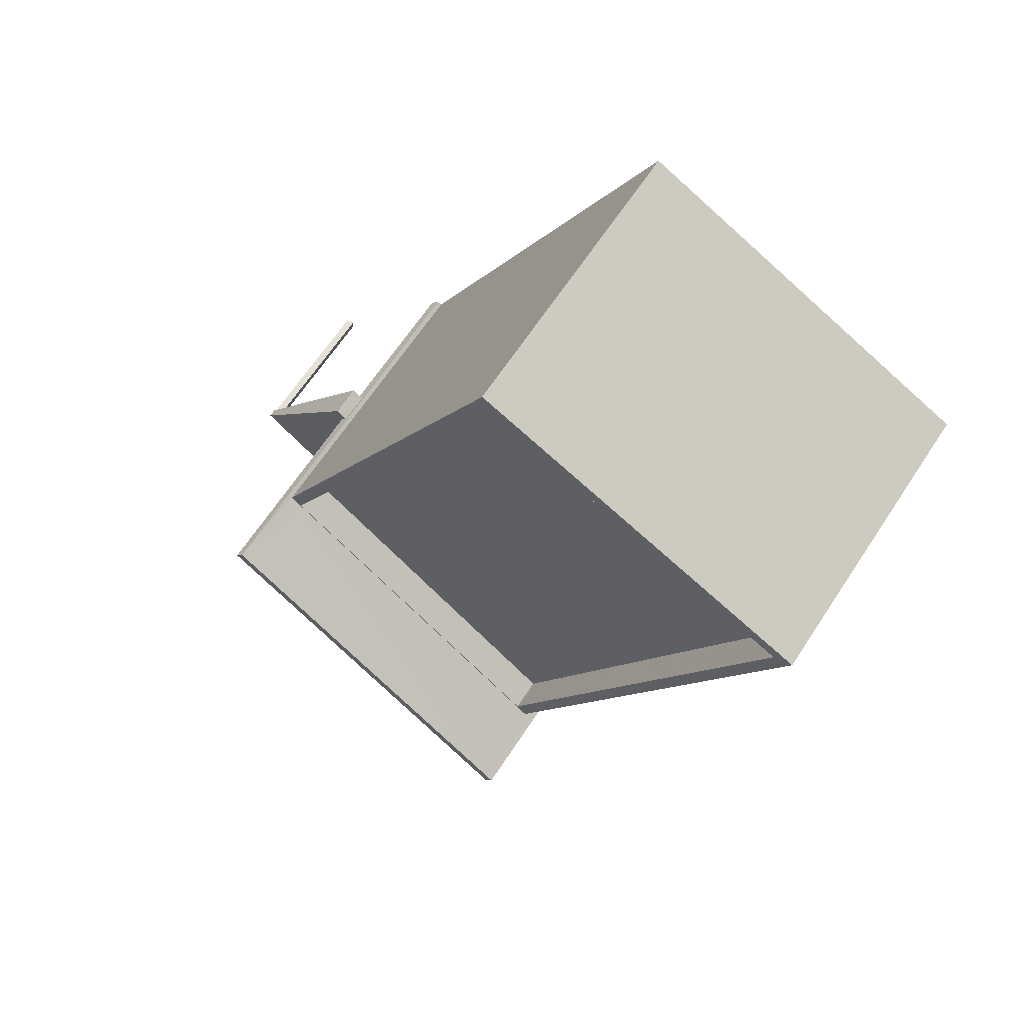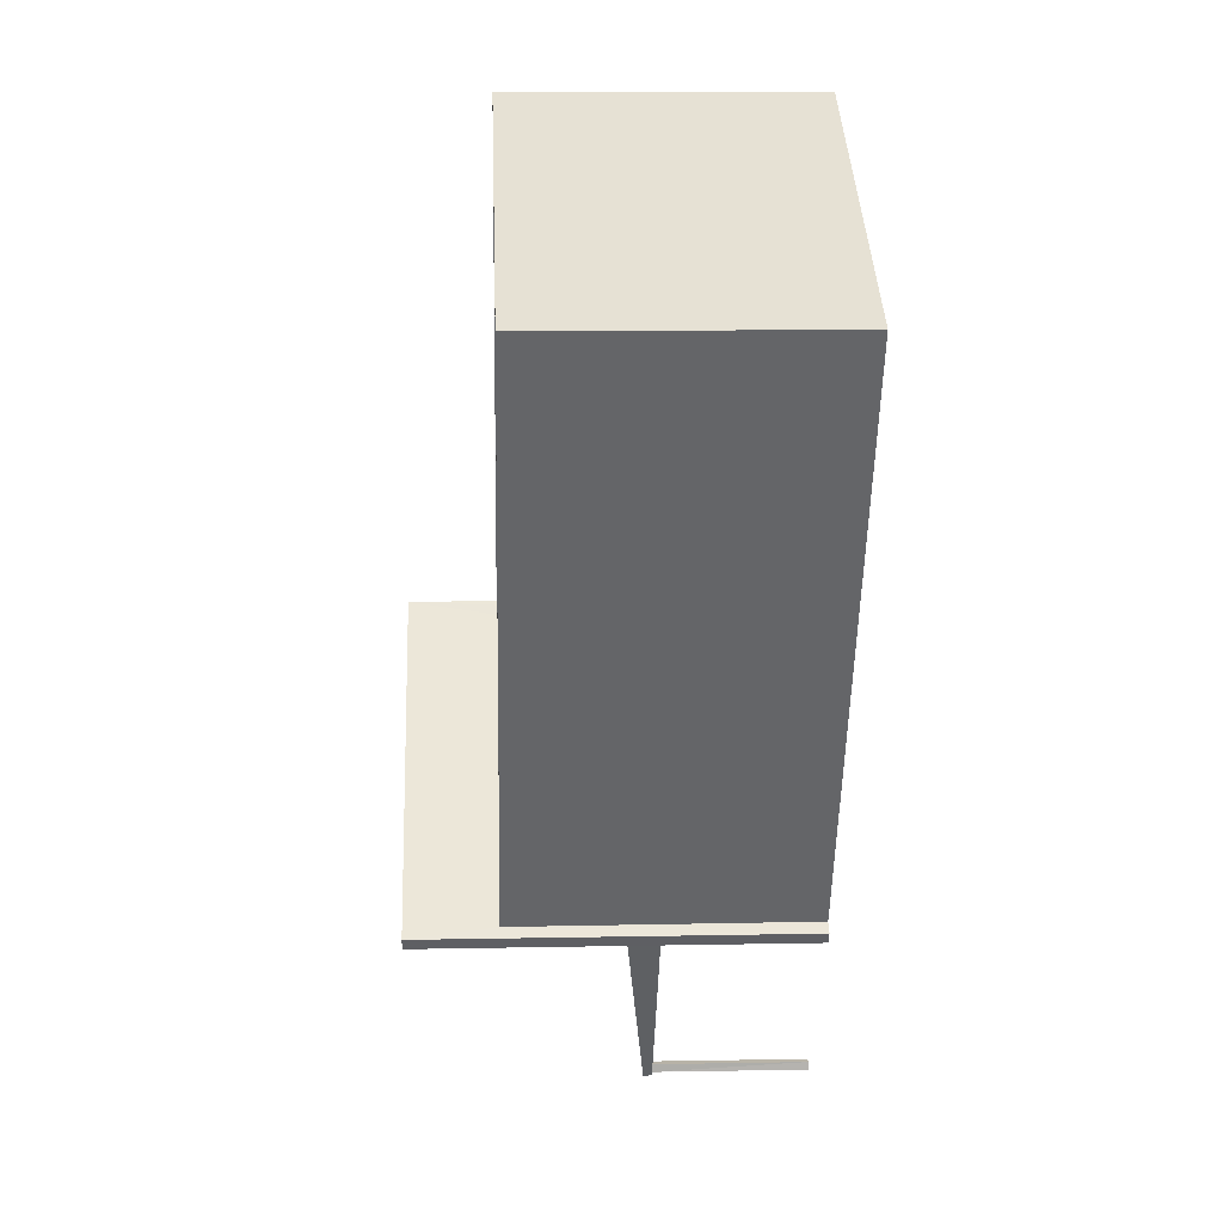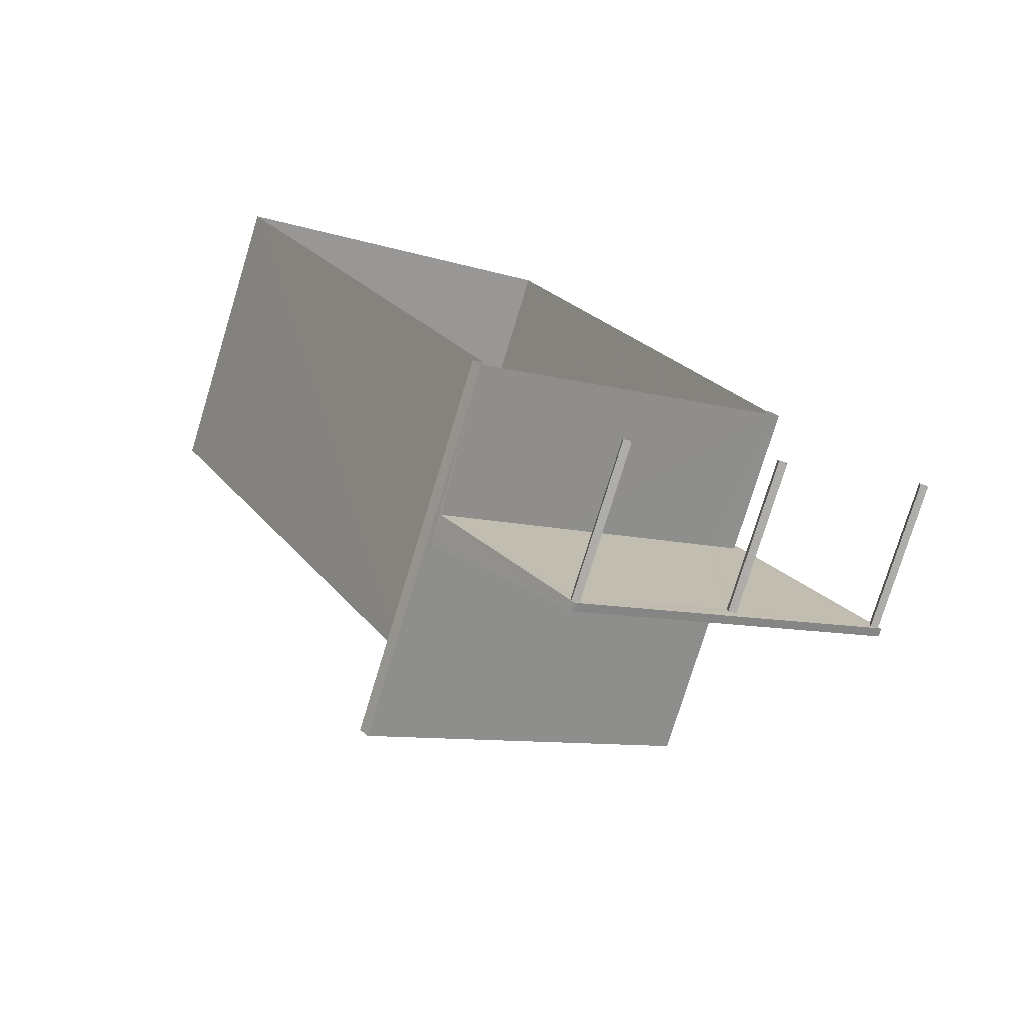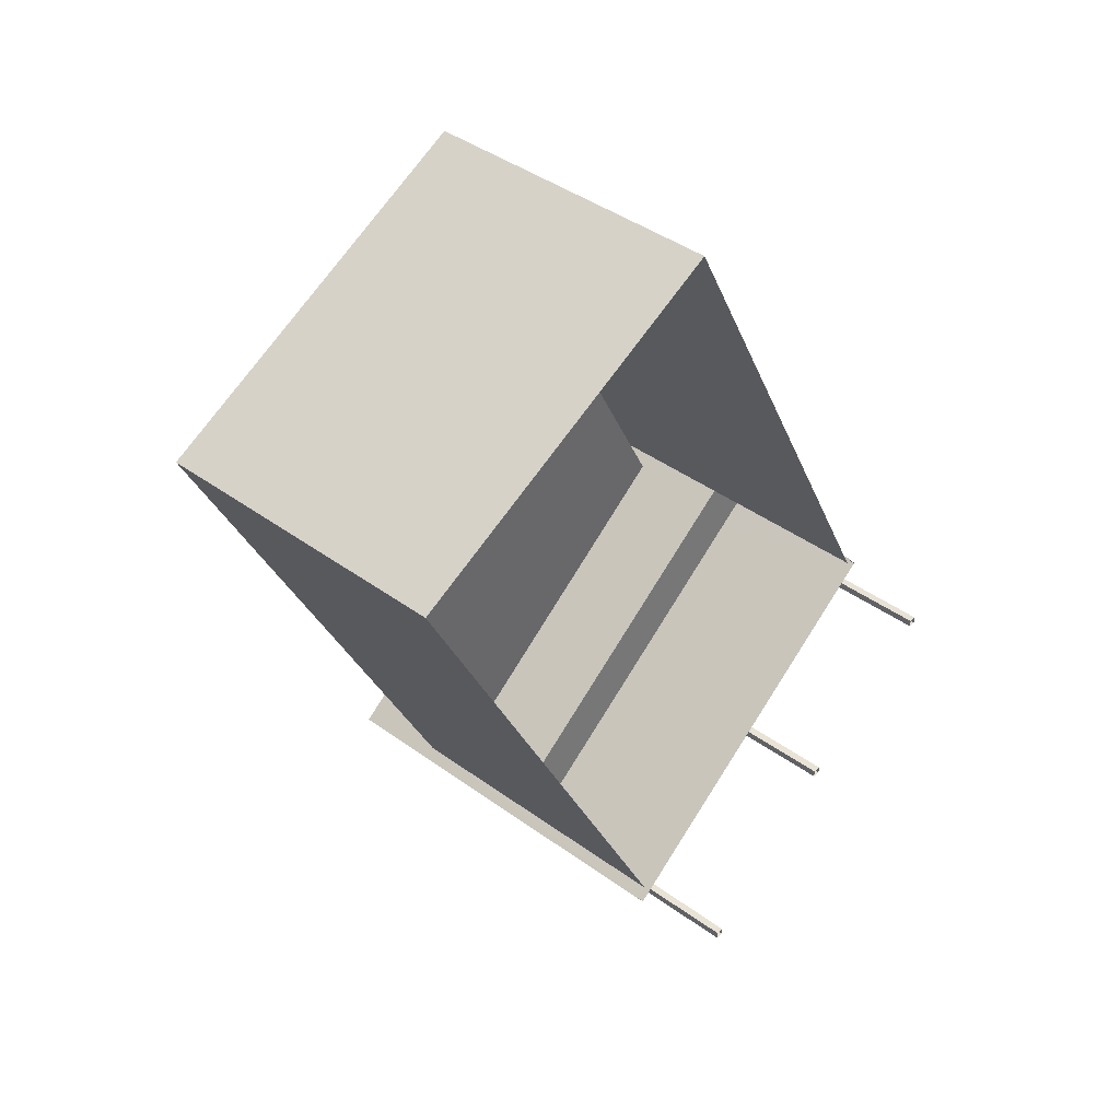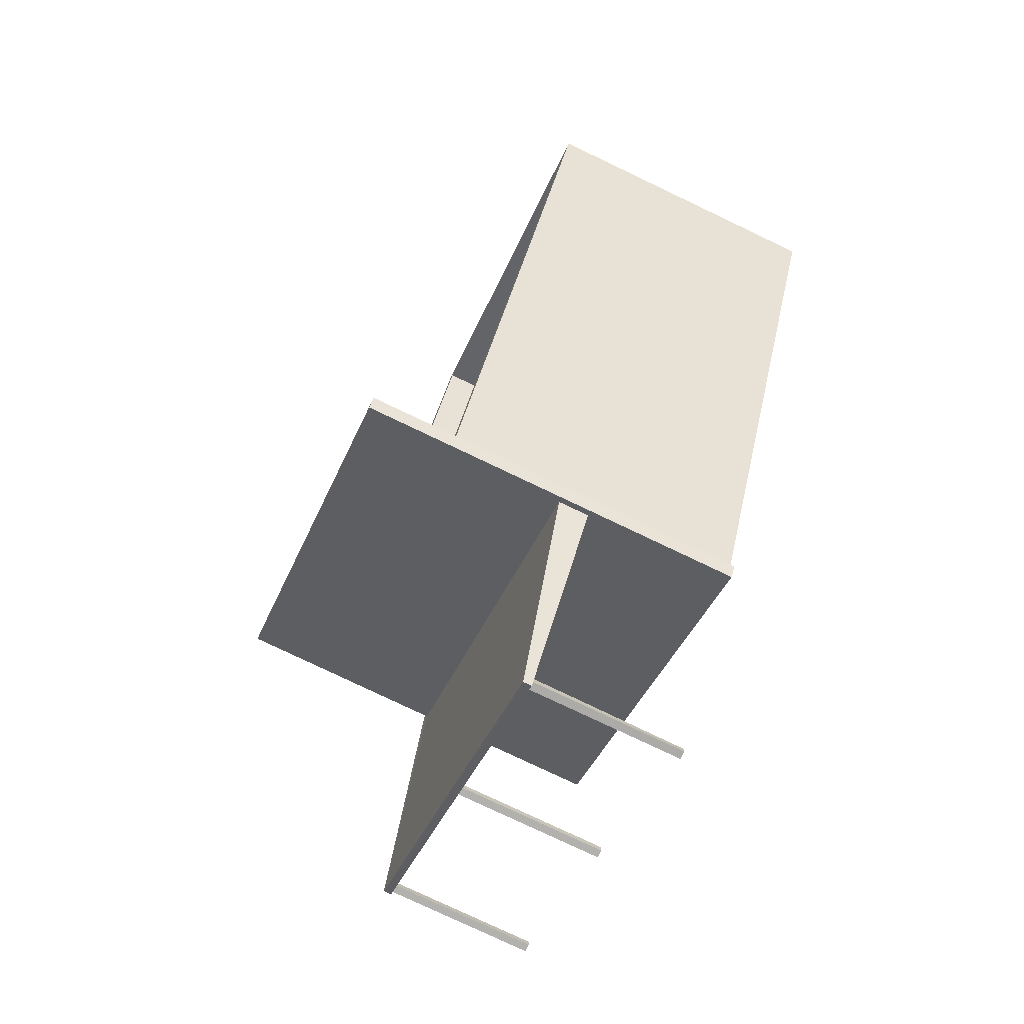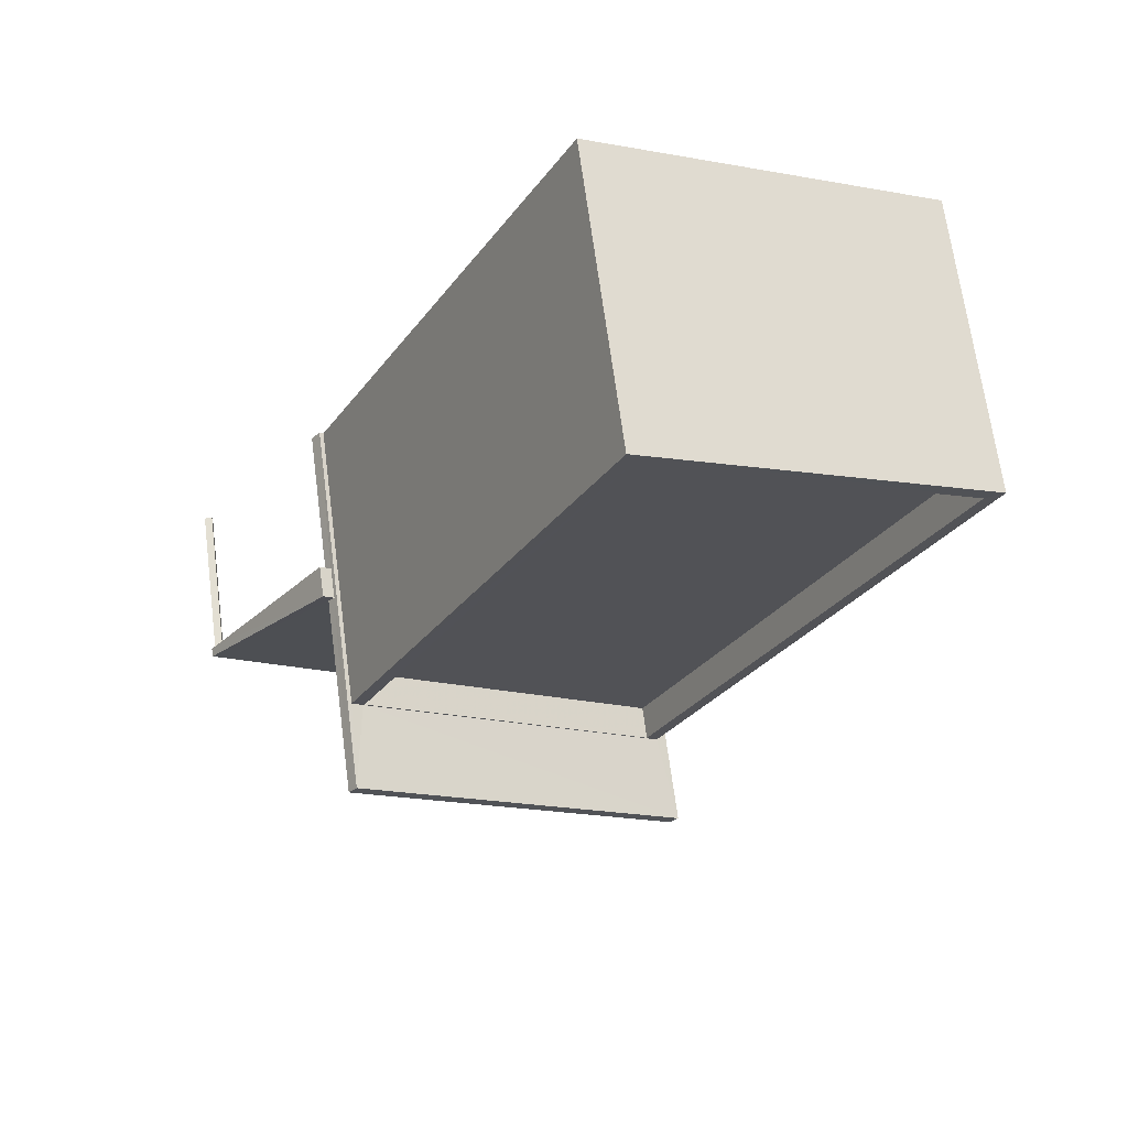
<metadata>
{"format":"obj","ext":"obj","renderer":"f3d","projection":"perspective","resolution":1024,"background":"white","views":[{"elev":64.8,"azim":33.2,"up":"+Y"},{"elev":11.5,"azim":87.4,"up":"+Y"},{"elev":-76.9,"azim":163.1,"up":"+Y"},{"elev":40.9,"azim":131.8,"up":"+Y"},{"elev":-77.9,"azim":64.5,"up":"+Y"},{"elev":67.4,"azim":-7.5,"up":"+Y"}]}
</metadata>
<code>
v -8.93e+04 -9.992e+04 3.994
v -8.93e+04 -9.992e+04 3.994
v -8.93e+04 -9.992e+04 3.994
v -8.93e+04 -9.992e+04 3.994
v -8.93e+04 -9.991e+04 3.994
v -8.93e+04 -9.991e+04 3.994
v -8.93e+04 -9.991e+04 3.994
v -8.93e+04 -9.991e+04 3.994
v -8.93e+04 -9.992e+04 3.994
v -8.93e+04 -9.992e+04 3.994
v -8.93e+04 -9.992e+04 3.994
v -8.93e+04 -9.992e+04 3.994
v -8.93e+04 -9.99e+04 3.992
v -8.929e+04 -9.99e+04 3.991
v -8.93e+04 -9.991e+04 3.993
v -8.93e+04 -9.991e+04 3.993
v -8.93e+04 -9.991e+04 3.993
v -8.93e+04 -9.991e+04 3.993
v -8.93e+04 -9.992e+04 3.993
v -8.93e+04 -9.991e+04 3.993
v -8.93e+04 -9.992e+04 6.678
v -8.93e+04 -9.992e+04 6.678
v -8.93e+04 -9.991e+04 6.678
v -8.93e+04 -9.991e+04 6.677
v -8.93e+04 -9.992e+04 6.678
v -8.93e+04 -9.992e+04 6.678
v -8.93e+04 -9.992e+04 6.678
v -8.93e+04 -9.992e+04 6.678
v -8.93e+04 -9.992e+04 6.678
v -8.93e+04 -9.992e+04 6.678
v -8.93e+04 -9.992e+04 6.678
v -8.93e+04 -9.992e+04 6.678
v -8.93e+04 -9.992e+04 6.677
v -8.93e+04 -9.992e+04 6.678
v -8.93e+04 -9.991e+04 6.678
v -8.93e+04 -9.991e+04 6.678
v -8.93e+04 -9.991e+04 6.678
v -8.93e+04 -9.991e+04 6.678
v -8.93e+04 -9.991e+04 6.678
v -8.93e+04 -9.991e+04 6.678
v -8.93e+04 -9.991e+04 6.678
v -8.93e+04 -9.991e+04 6.677
v -8.93e+04 -9.991e+04 6.677
v -8.93e+04 -9.991e+04 6.678
v -8.93e+04 -9.991e+04 9.264
v -8.93e+04 -9.991e+04 9.264
v -8.93e+04 -9.991e+04 9.264
v -8.93e+04 -9.99e+04 9.262
v -8.93e+04 -9.99e+04 9.262
v -8.929e+04 -9.99e+04 9.262
v -8.929e+04 -9.99e+04 9.262
v -8.93e+04 -9.991e+04 9.264
v -8.93e+04 -9.991e+04 9.264
v -8.93e+04 -9.992e+04 10.82
v -8.93e+04 -9.991e+04 10.82
v -8.93e+04 -9.991e+04 10.82
v -8.93e+04 -9.991e+04 10.82
v -8.93e+04 -9.991e+04 6.828
v -8.93e+04 -9.992e+04 6.829
v -8.93e+04 -9.991e+04 7.225
v -8.93e+04 -9.992e+04 7.23
v -8.93e+04 -9.991e+04 7.243
v -8.93e+04 -9.991e+04 7.243
v -8.93e+04 -9.991e+04 8.664
v -8.929e+04 -9.99e+04 8.662
v -8.93e+04 -9.99e+04 8.662
v -8.93e+04 -9.991e+04 8.664
f 1 2 3
f 1 4 2
f 5 6 7
f 5 8 6
f 9 10 11
f 12 9 11
f 13 14 15
f 16 15 17
f 17 18 19
f 18 20 19
f 15 14 18
f 15 18 17
f 21 22 23
f 24 21 23
f 25 26 27
f 28 29 25
f 28 25 30
f 24 30 21
f 21 30 27
f 27 30 25
f 31 29 32
f 31 32 33
f 30 24 33
f 29 28 32
f 34 30 33
f 32 34 33
f 35 36 37
f 38 37 39
f 37 36 39
f 40 23 41
f 42 40 43
f 26 25 44
f 44 22 26
f 23 22 41
f 35 43 40
f 44 25 38
f 41 36 35
f 38 39 44
f 41 22 44
f 41 35 40
f 45 46 47
f 47 48 49
f 47 46 48
f 48 50 49
f 50 51 49
f 45 52 53
f 46 45 53
f 52 51 50
f 53 52 50
f 54 55 56
f 57 54 56
f 58 59 60
f 59 61 60
f 62 58 60
f 63 62 60
f 64 65 66
f 64 67 65
f 28 3 2
f 28 30 3
f 42 43 62
f 63 42 62
f 55 54 19
f 20 55 19
f 52 14 51
f 52 18 14
f 36 7 6
f 39 36 6
f 46 67 64
f 46 53 67
f 22 12 11
f 22 21 12
f 50 66 65
f 50 48 66
f 30 1 3
f 30 34 1
f 39 6 8
f 44 39 8
f 59 58 25
f 31 59 29
f 58 37 38
f 29 59 25
f 25 58 38
f 17 40 42
f 17 42 16
f 60 57 63
f 16 63 56
f 63 57 56
f 42 63 16
f 26 10 9
f 27 26 9
f 32 2 4
f 32 28 2
f 32 4 1
f 34 32 1
f 44 8 5
f 41 44 5
f 27 9 12
f 21 27 12
f 51 14 13
f 49 51 13
f 48 46 64
f 66 48 64
f 58 62 35
f 58 35 37
f 62 43 35
f 50 65 67
f 53 50 67
f 47 13 15
f 47 49 13
f 36 5 7
f 36 41 5
f 33 61 59
f 31 33 59
f 26 11 10
f 26 22 11
f 24 17 19
f 40 17 23
f 57 61 54
f 19 54 61
f 61 57 60
f 23 17 24
f 24 19 33
f 19 61 33
f 15 16 47
f 16 56 47
f 18 52 20
f 45 56 55
f 52 45 55
f 47 56 45
f 20 52 55

</code>
